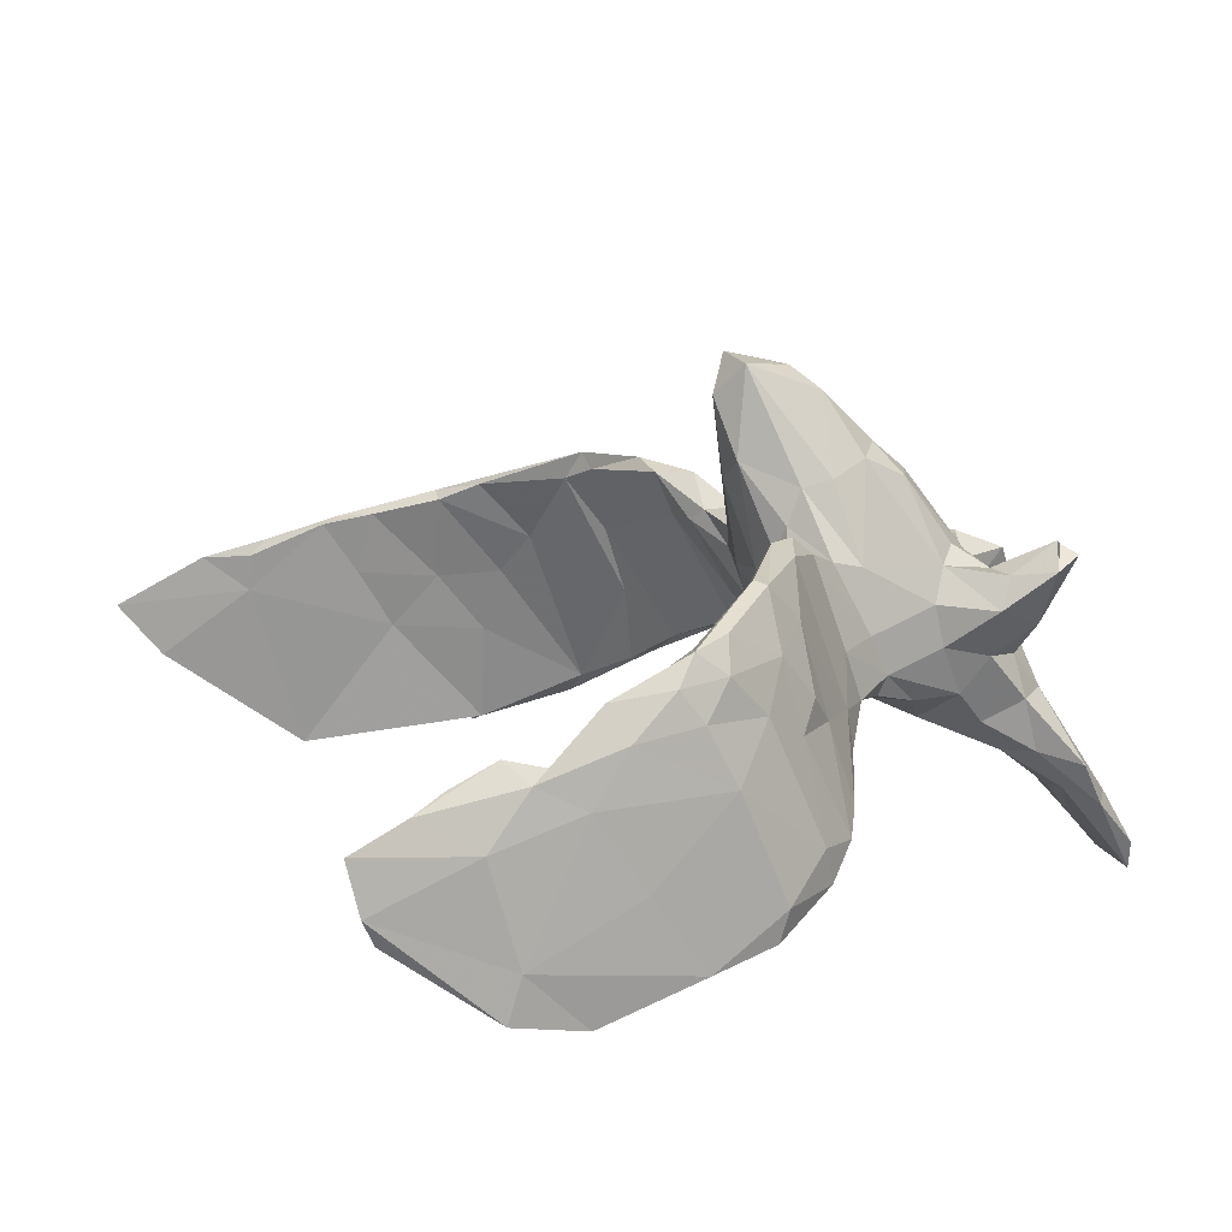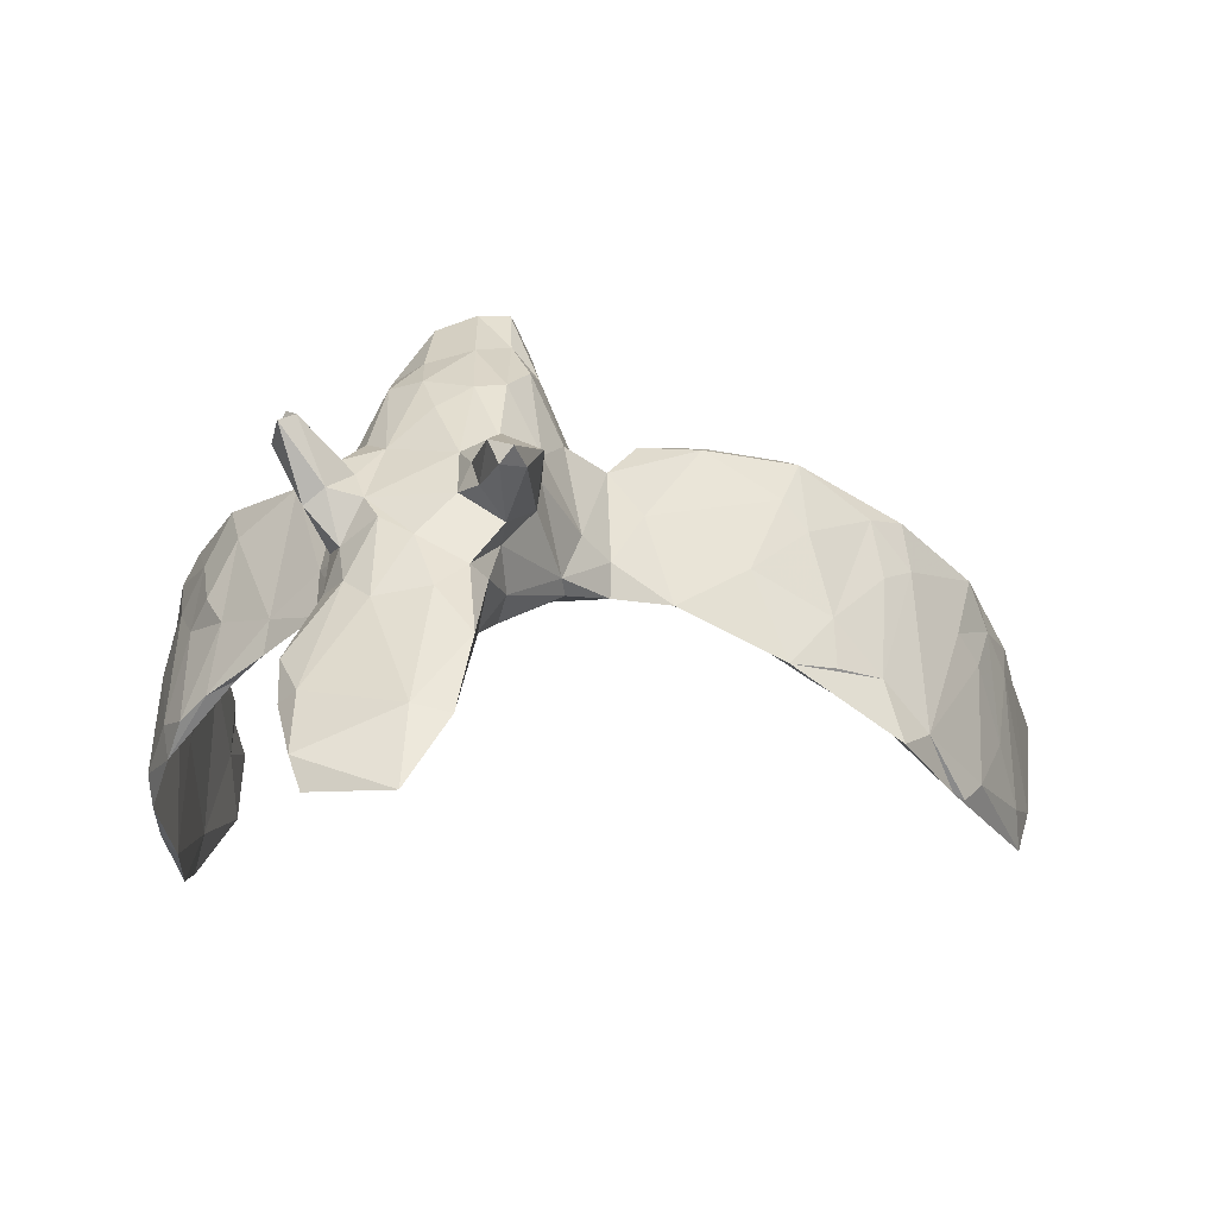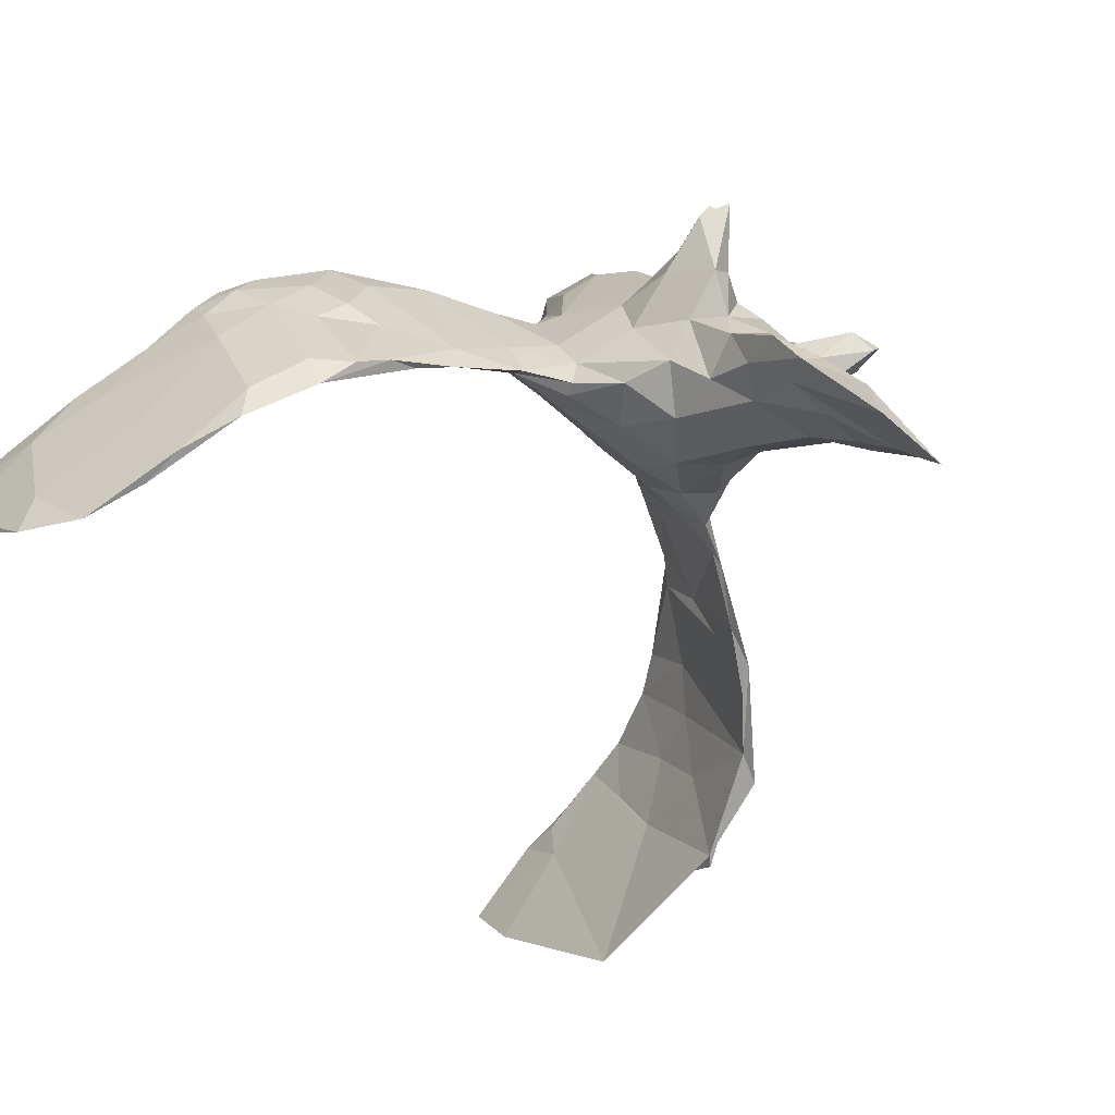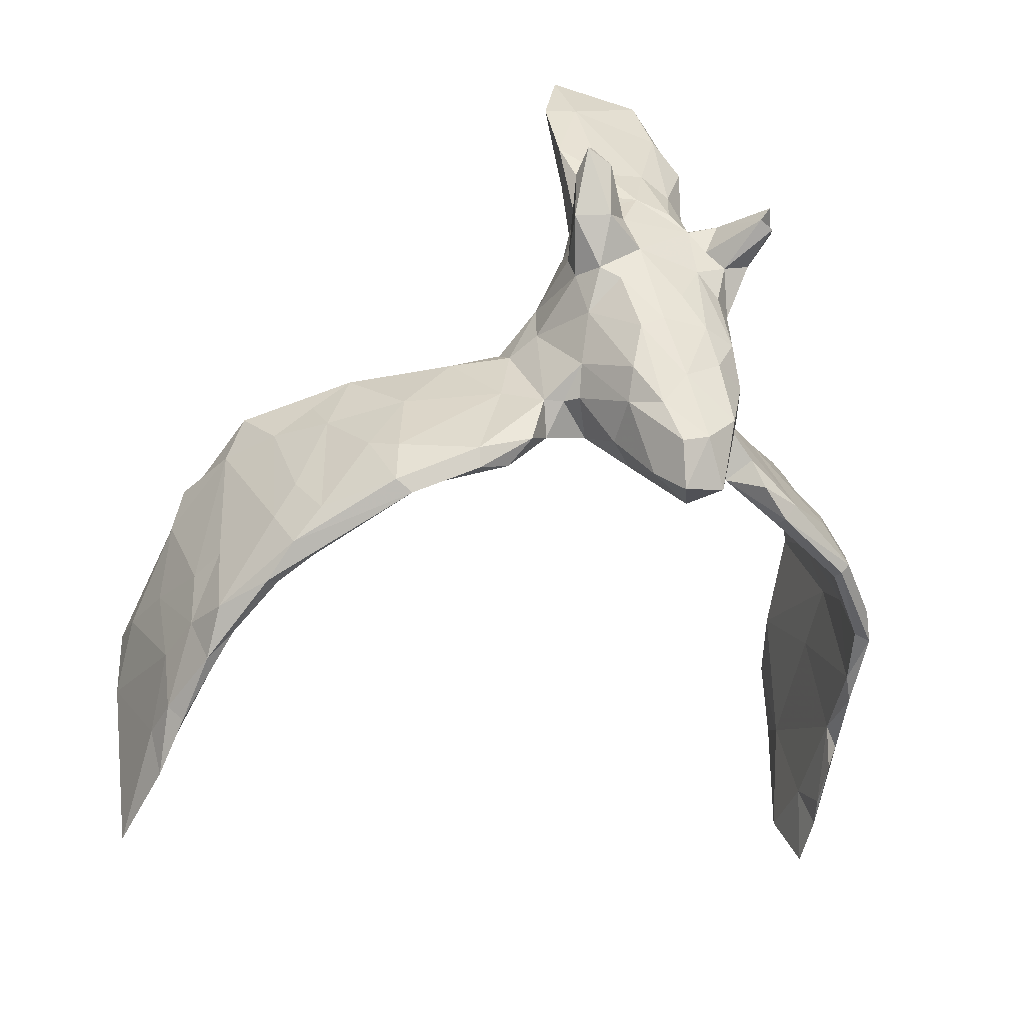
<metadata>
{"format":"obj","ext":"obj","renderer":"f3d","projection":"perspective","resolution":1024,"background":"white","views":[{"elev":14.0,"azim":60.0,"up":"+Z"},{"elev":75.6,"azim":-180.0,"up":"+Y"},{"elev":-46.7,"azim":117.9,"up":"+Z"},{"elev":10.4,"azim":-21.5,"up":"+Y"}]}
</metadata>
<code>
v 0.4068 -0.6426 -0.0755
v 0.402 -0.6254 -0.1083
v 0.4401 -0.4984 -0.2063
v 0.427 -0.4837 -0.1539
v 0.433 -0.5168 -0.02271
v 0.3979 -0.6555 -0.01096
v 0.4415 -0.481 -0.152
v 0.4039 -0.5498 -0.03146
v 0.4385 -0.3987 -0.2314
v 0.4048 -0.5864 0.02092
v 0.4457 -0.3337 -0.09314
v 0.3991 -0.5451 0.04004
v 0.4286 -0.4605 0.04074
v 0.4383 -0.3992 0.005254
v 0.4089 -0.4235 0.04727
v 0.4358 -0.3504 0.0685
v 0.4501 -0.2609 -0.1937
v 0.4356 -0.3129 -0.2098
v 0.4035 -0.4839 0.06568
v 0.4113 -0.3672 0.1095
v 0.4538 -0.1652 -0.1347
v 0.4315 -0.2918 0.1183
v 0.4257 -0.3168 -0.0589
v 0.4266 -0.2218 -0.007491
v 0.4407 -0.2636 0.07838
v 0.4474 -0.175 -0.1753
v 0.4036 -0.3285 0.1146
v 0.4185 -0.265 0.1521
v 0.4114 -0.2173 0.07255
v 0.3961 -0.2531 0.1485
v 0.4271 -0.1587 -0.07039
v 0.4494 -0.2271 0.005087
v 0.429 -0.2279 0.1233
v 0.4003 -0.1159 0.03481
v 0.4213 -0.1744 0.07072
v 0.4268 -0.1022 -0.08615
v 0.4071 -0.2172 0.1633
v 0.389 -0.1374 0.1241
v 0.3776 -0.0866 0.06852
v 0.3426 -0.1461 0.1983
v 0.3385 -0.1537 0.1843
v 0.365 -0.02324 -0.06698
v 0.3795 -0.06742 -0.04772
v 0.3291 -0.009788 -0.0521
v 0.2865 0.01939 0.01676
v 0.3536 -0.05215 0.03082
v 0.3247 -0.1087 0.1385
v 0.3568 -0.1035 0.07539
v 0.3564 -0.1357 0.1945
v 0.3409 -0.08275 0.1453
v 0.2921 0.0242 -0.02898
v 0.2652 -0.04073 0.1972
v 0.243 -0.05811 0.2098
v 0.246 0.02739 0.04224
v 0.2372 -0.06676 0.1917
v 0.2025 0.0264 0.1794
v 0.2244 0.05877 0.06499
v 0.2247 0.08149 0.004081
v 0.1669 -0.00261 0.1669
v 0.2119 -0.00981 0.2056
v 0.2123 0.06033 0.02533
v 0.2504 0.3449 0.1309
v 0.2231 0.2833 0.08463
v 0.2349 0.3536 0.1661
v 0.1943 0.1154 0.06951
v 0.2172 0.2987 0.1259
v 0.1754 0.07196 0.1597
v 0.2032 0.5164 -0.2479
v 0.1794 0.1119 0.1499
v 0.1935 0.1406 0.01872
v 0.1944 0.207 0.09645
v 0.1939 0.2212 0.04192
v 0.1831 -0.009666 0.1439
v 0.2405 0.3832 0.1462
v 0.2214 0.3683 0.1578
v 0.1863 0.1314 -0.006779
v 0.2021 0.4676 -0.1708
v 0.2234 0.4476 -0.1816
v 0.2259 0.4183 -0.1262
v 0.1403 0.09501 0.2493
v 0.1887 0.2964 0.02042
v 0.1377 0.03233 0.1458
v 0.1722 0.117 -0.008986
v 0.1357 0.1429 0.2697
v 0.1227 0.04271 0.1948
v 0.1791 0.2279 0.1384
v 0.1698 0.1957 -0.02546
v 0.1756 0.2613 -0.02526
v 0.2145 0.3464 0.0604
v 0.1906 0.3692 -0.1099
v 0.1899 0.3532 0.07958
v 0.1895 0.3504 -0.04056
v 0.08933 0.1122 0.3459
v 0.1789 0.2976 0.1279
v 0.1251 0.05992 0.2405
v 0.1599 0.3064 -0.07041
v 0.13 0.05178 0.07527
v 0.09725 0.1792 0.2808
v 0.1741 0.3426 0.0151
v 0.1826 0.4191 -0.1662
v 0.1086 0.1584 -0.02449
v 0.1608 0.3195 0.1042
v 0.1548 0.2572 0.1579
v 0.1361 0.2006 0.242
v 0.1324 0.4358 -0.1787
v 0.1081 0.03383 0.1641
v 0.1429 0.08621 0.02086
v 0.1647 0.3897 -0.03499
v 0.1297 0.2953 0.1414
v 0.06606 0.03583 0.1354
v 0.1309 0.3709 0.04169
v 0.1892 0.5249 -0.2878
v 0.1331 0.4209 -0.05996
v 0.06627 0.008511 0.2666
v 0.05695 0.02504 0.3798
v 0.1184 0.2394 -0.06474
v -0.0177 0.06257 0.1202
v 0.02133 0.001703 0.3397
v 0.1483 0.346 0.07023
v 0.1406 0.3526 -0.118
v 0.03047 0.1978 -0.03786
v 0.07818 0.2689 0.1993
v 0.04956 0.3012 -0.08269
v 0.01843 0.0959 0.05022
v 0.08343 0.5152 -0.1945
v 0.09043 0.3918 0.01638
v 0.03953 0.09654 0.3708
v 0.09479 0.2273 0.2437
v -0.00167 0.03067 0.3865
v 0.000966 0.09435 0.371
v 0.09043 0.5047 -0.2376
v 0.02333 0.01563 0.2384
v 0.01764 0.1341 0.005647
v 0.0709 0.4525 -0.1754
v 0.06632 0.4263 -0.04903
v 0.03874 0.1717 0.3006
v -0.000871 0.2341 0.2373
v 0.08914 0.5551 -0.2909
v 0.06371 0.3913 -0.1264
v -0.02022 0.03982 0.243
v 0.03587 0.2425 0.232
v 0.03043 0.3978 -0.01806
v -0.002516 0.1381 0.3156
v 0.04598 0.367 0.0695
v -0.05061 0.1684 -0.000767
v 0.04664 0.3295 0.1269
v 0.006311 0.2548 -0.04769
v -0.02359 0.04461 0.3335
v -0.006434 0.3733 0.03431
v 0.026 0.3165 -0.07388
v -0.03574 0.1353 0.2748
v -0.005562 0.3068 -0.0286
v 0.03141 0.3701 0.1023
v -0.0512 0.06985 0.1617
v 0.01127 0.3695 -0.02776
v -0.02601 0.1818 0.2684
v 0.004509 0.2924 0.1566
v 0.02198 0.4072 -0.1021
v -0.01959 0.3067 0.1381
v -0.04402 0.07657 0.2461
v 0.02105 0.4619 -0.1094
v 0.02125 0.4 0.06772
v 0.03104 0.4586 -0.1551
v -0.000711 0.3506 0.0153
v -0.07152 0.1312 0.1897
v -0.07496 0.08655 0.1288
v -0.03764 0.311 0.0657
v 0.01138 0.4466 0.1044
v -0.1181 0.1707 0.002314
v -0.06502 0.178 0.1814
v -0.04147 0.2452 0.1491
v -0.000538 0.379 0.1321
v -0.07038 0.1104 0.06485
v -0.04229 0.2923 0.1041
v -0.06751 0.2108 -0.004598
v 0.03827 0.5159 -0.2055
v -0.06413 0.2342 0.009471
v -0.08613 0.2057 0.06722
v -0.03057 0.432 0.07752
v -0.08883 0.1254 0.1738
v -0.002229 0.4677 0.06972
v -0.04749 0.3778 0.1138
v -0.01766 0.4706 0.08999
v -0.135 0.0662 0.1547
v -0.1129 0.07487 0.1694
v -0.1144 0.1278 0.1651
v -0.1392 0.134 0.04981
v -0.119 0.1731 0.04473
v -0.1504 0.08222 0.2103
v -0.1911 0.1594 -0.002809
v -0.1577 0.1324 0.1115
v -0.1872 0.07426 0.1488
v -0.2295 0.04846 0.2196
v -0.1845 0.0458 0.2082
v -0.1727 0.1556 0.00629
v -0.2271 0.07451 0.2097
v -0.307 0.02299 0.1931
v -0.2757 0.1322 -0.03504
v -0.325 0.01892 0.2133
v -0.3445 0.03718 0.2027
v -0.2808 0.1194 0.05179
v -0.3277 0.05569 0.107
v -0.3288 0.08579 0.0206
v -0.3517 0.1102 -0.08056
v -0.3219 0.07515 0.1485
v -0.4476 -0.06764 0.158
v -0.3518 0.07287 0.1093
v -0.3476 0.006898 0.1758
v -0.3806 0.1001 -0.06237
v -0.4204 -0.007161 0.08601
v -0.4264 0.07475 -0.1172
v -0.3782 0.08712 0.001445
v -0.3232 0.1344 -0.0646
v -0.4747 -0.0479 0.1541
v -0.4911 -0.1059 0.1334
v -0.4454 0.01475 0.06807
v -0.4326 -0.004601 0.1463
v -0.4367 0.06214 -0.06596
v -0.4663 -0.0272 0.03254
v -0.5004 -0.03567 -0.05461
v -0.4824 -0.02567 0.08711
v -0.4936 0.02442 -0.1243
v -0.5218 -0.09381 0.0217
v -0.459 0.0752 -0.1459
v -0.5495 -0.1766 0.1104
v -0.5258 -0.02745 -0.1852
v -0.5672 -0.1402 0.1057
v -0.5399 -0.03317 -0.1922
v -0.509 -0.1018 0.1429
v -0.5853 -0.2116 0.1051
v -0.5735 -0.1882 0.02744
v -0.5811 -0.2344 0.0969
v -0.5443 -0.08401 0.02529
v -0.5727 -0.1198 -0.006496
v -0.6146 -0.3026 0.07765
v -0.6178 -0.3255 0.05669
v -0.6247 -0.3249 0.008305
v -0.6023 -0.1675 -0.09743
v -0.6441 -0.3825 0.05591
v -0.5925 -0.1737 0.04874
v -0.6297 -0.2883 0.05354
v -0.6196 -0.2272 0.005045
v -0.6703 -0.4338 -0.07692
v -0.5664 -0.1408 -0.05067
v -0.6452 -0.3317 0.01625
v -0.6861 -0.4898 -0.00575
v -0.6325 -0.2482 -0.2169
v -0.5665 -0.08133 -0.164
v -0.627 -0.2169 -0.1702
v -0.6556 -0.3148 -0.1559
v 0.4177 -0.08648 -0.1322
v 0.3992 -0.05019 -0.09234
f 8 10 12
f 95 115 114
f 236 235 239
f 237 236 239
f 239 245 246
f 235 241 239
f 239 241 245
f 236 232 235
f 235 232 230
f 235 230 241
f 114 115 118
f 118 115 129
f 129 127 130
f 118 129 148
f 243 237 246
f 6 10 8
f 183 181 179
f 168 162 181
f 181 149 179
f 162 149 181
f 144 149 162
f 126 142 149
f 144 126 149
f 126 135 142
f 149 142 164
f 142 155 164
f 152 175 177
f 164 152 177
f 155 152 164
f 152 147 175
f 150 147 152
f 147 121 145
f 150 123 147
f 123 121 147
f 123 116 121
f 111 99 108
f 99 92 108
f 81 92 99
f 81 96 92
f 81 88 96
f 89 81 99
f 96 88 116
f 88 87 116
f 116 101 121
f 87 101 116
f 158 150 155
f 120 116 123
f 11 17 21
f 17 7 9
f 7 3 9
f 218 213 224
f 17 9 18
f 249 247 250
f 211 220 226
f 222 218 224
f 49 38 50
f 85 114 106
f 114 132 110
f 98 128 136
f 194 185 189
f 197 208 202
f 210 215 219
f 219 215 223
f 214 217 221
f 33 22 25
f 20 22 28
f 20 28 27
f 29 27 30
f 27 28 30
f 28 22 33
f 28 33 37
f 29 30 41
f 37 33 38
f 30 28 40
f 28 37 40
f 37 38 49
f 30 40 41
f 40 37 49
f 49 50 52
f 41 40 55
f 49 52 53
f 40 49 53
f 55 40 53
f 53 52 60
f 52 56 60
f 55 53 59
f 53 60 59
f 85 95 114
f 80 84 93
f 84 98 93
f 93 98 136
f 127 93 136
f 127 136 143
f 130 127 143
f 140 160 154
f 148 151 160
f 130 143 151
f 143 156 151
f 136 137 143
f 143 137 156
f 194 189 193
f 193 189 196
f 194 197 192
f 197 194 193
f 199 196 200
f 197 199 208
f 193 199 197
f 199 193 196
f 200 196 205
f 210 208 206
f 206 199 229
f 208 199 206
f 205 207 200
f 199 200 214
f 200 207 217
f 200 217 214
f 223 215 225
f 225 215 229
f 215 210 206
f 206 229 215
f 229 214 227
f 214 221 227
f 229 199 214
f 26 31 251
f 241 242 245
f 232 236 237
f 209 213 218
f 195 198 190
f 183 179 182
f 167 182 179
f 182 172 183
f 179 149 167
f 172 168 183
f 174 177 178
f 177 169 188
f 177 175 169
f 175 145 169
f 190 169 195
f 153 162 168
f 167 177 174
f 222 228 248
f 228 226 248
f 222 226 228
f 112 68 78
f 112 131 138
f 138 176 125
f 68 138 125
f 112 138 68
f 35 34 38
f 38 34 39
f 117 154 166
f 156 171 170
f 137 141 157
f 191 201 205
f 7 5 1
f 4 2 8
f 5 7 14
f 4 8 15
f 23 4 15
f 16 14 32
f 16 32 25
f 23 15 27
f 24 23 27
f 24 27 29
f 33 25 35
f 25 32 35
f 48 29 41
f 33 35 38
f 48 41 47
f 47 41 55
f 54 47 55
f 56 52 57
f 54 55 73
f 73 55 59
f 73 59 82
f 59 60 56
f 59 56 67
f 67 69 95
f 59 67 82
f 67 95 85
f 82 67 85
f 82 85 106
f 95 69 80
f 80 69 84
f 64 62 75
f 82 106 110
f 106 114 110
f 84 86 104
f 84 104 98
f 98 104 128
f 117 110 132
f 117 132 154
f 132 140 154
f 136 128 141
f 166 154 185
f 154 160 165
f 160 151 165
f 154 165 180
f 165 170 180
f 185 154 180
f 151 156 170
f 165 151 170
f 137 136 141
f 156 137 171
f 184 166 185
f 185 194 184
f 184 194 192
f 185 180 186
f 189 185 186
f 186 191 196
f 189 186 196
f 196 191 205
f 211 208 210
f 14 7 11
f 21 26 251
f 252 251 42
f 150 152 155
f 21 17 26
f 168 181 183
f 142 135 161
f 158 155 161
f 155 142 161
f 126 113 135
f 113 125 135
f 111 113 126
f 111 108 113
f 139 123 150
f 92 79 108
f 90 96 120
f 90 92 96
f 90 79 92
f 120 96 116
f 135 125 161
f 176 163 161
f 163 158 161
f 139 158 163
f 134 139 163
f 139 150 158
f 105 139 134
f 120 123 139
f 105 120 139
f 113 77 125
f 108 77 113
f 79 77 108
f 105 100 120
f 100 90 120
f 78 90 100
f 78 79 90
f 161 125 176
f 131 163 176
f 131 134 163
f 105 134 131
f 100 105 131
f 77 68 125
f 78 77 79
f 77 78 68
f 131 112 100
f 112 78 100
f 138 131 176
f 115 127 129
f 148 130 151
f 129 130 148
f 140 148 160
f 118 148 140
f 132 118 140
f 118 132 114
f 115 93 127
f 80 93 115
f 95 80 115
f 19 13 15
f 12 19 15
f 10 19 12
f 10 13 19
f 1 6 2
f 230 229 227
f 225 229 230
f 230 240 241
f 230 227 240
f 231 232 237
f 232 225 230
f 231 225 232
f 57 58 70
f 63 62 66
f 94 75 102
f 26 18 24
f 4 23 18
f 32 11 21
f 32 21 36
f 34 36 252
f 34 252 46
f 252 42 46
f 42 45 46
f 43 48 44
f 44 48 54
f 65 57 70
f 71 65 70
f 69 65 71
f 63 66 86
f 71 63 86
f 62 64 66
f 66 64 94
f 62 74 75
f 107 124 133
f 86 66 94
f 86 94 103
f 94 109 103
f 94 64 75
f 109 94 102
f 109 119 146
f 109 146 122
f 133 124 173
f 145 133 173
f 242 241 240
f 223 225 231
f 13 20 15
f 36 251 252
f 216 212 218
f 212 209 218
f 221 222 233
f 216 218 221
f 218 222 221
f 211 219 220
f 212 213 209
f 201 213 212
f 204 203 211
f 201 190 213
f 204 198 203
f 198 202 203
f 195 202 198
f 192 202 195
f 191 190 201
f 195 187 192
f 174 159 182
f 159 172 182
f 171 174 178
f 178 177 188
f 191 188 190
f 169 173 187
f 146 153 172
f 171 159 174
f 146 172 159
f 157 159 171
f 157 146 159
f 169 145 173
f 173 124 117
f 249 238 248
f 174 182 167
f 188 169 190
f 36 21 251
f 3 1 2
f 3 7 1
f 240 234 238
f 234 248 238
f 249 242 238
f 231 237 244
f 247 244 237
f 243 247 237
f 219 223 220
f 210 219 211
f 220 223 244
f 217 212 216
f 207 212 217
f 203 202 208
f 205 201 207
f 207 201 212
f 203 208 211
f 202 192 197
f 186 188 191
f 186 178 188
f 170 178 186
f 170 171 178
f 180 170 186
f 187 184 192
f 173 184 187
f 173 166 184
f 137 157 171
f 141 146 157
f 117 166 173
f 122 146 141
f 128 122 141
f 128 109 122
f 124 110 117
f 104 109 128
f 104 103 109
f 104 86 103
f 97 110 124
f 107 97 124
f 97 82 110
f 84 69 86
f 97 73 82
f 15 20 27
f 16 22 20
f 22 16 25
f 20 13 16
f 13 14 16
f 8 12 15
f 10 5 13
f 220 244 226
f 233 222 234
f 222 248 234
f 14 11 32
f 24 29 31
f 35 32 36
f 31 29 48
f 34 35 36
f 31 48 43
f 39 34 46
f 38 39 50
f 50 39 46
f 50 46 45
f 48 47 54
f 52 50 45
f 52 45 57
f 54 73 61
f 107 61 97
f 61 73 97
f 56 57 65
f 67 56 65
f 67 65 69
f 69 71 86
f 6 5 10
f 1 5 6
f 2 6 8
f 227 233 240
f 221 233 227
f 240 238 242
f 233 234 240
f 244 223 231
f 242 249 250
f 245 242 250
f 17 11 7
f 217 216 221
f 13 5 14
f 172 153 168
f 144 162 153
f 146 144 153
f 164 167 149
f 164 177 167
f 147 145 175
f 119 144 146
f 119 126 144
f 119 111 126
f 121 133 145
f 101 133 121
f 74 89 91
f 75 74 91
f 109 102 119
f 102 91 119
f 91 99 119
f 75 91 102
f 91 89 99
f 107 133 101
f 83 107 101
f 87 83 101
f 74 62 89
f 62 63 89
f 63 81 89
f 63 72 81
f 63 71 72
f 72 88 81
f 70 88 72
f 71 70 72
f 76 83 87
f 88 70 87
f 70 76 87
f 58 76 70
f 61 107 83
f 76 61 83
f 76 58 61
f 58 51 61
f 58 45 51
f 45 42 51
f 224 226 222
f 26 24 31
f 24 18 23
f 17 18 26
f 119 99 111
f 245 250 246
f 9 4 18
f 224 211 226
f 247 243 250
f 237 239 246
f 251 31 43
f 190 198 213
f 247 249 248
f 213 198 204
f 195 169 187
f 213 211 224
f 211 213 204
f 251 44 42
f 251 43 44
f 51 54 61
f 51 44 54
f 42 44 51
f 45 58 57
f 248 226 247
f 243 246 250
f 226 244 247
f 3 4 9
f 4 3 2

</code>
